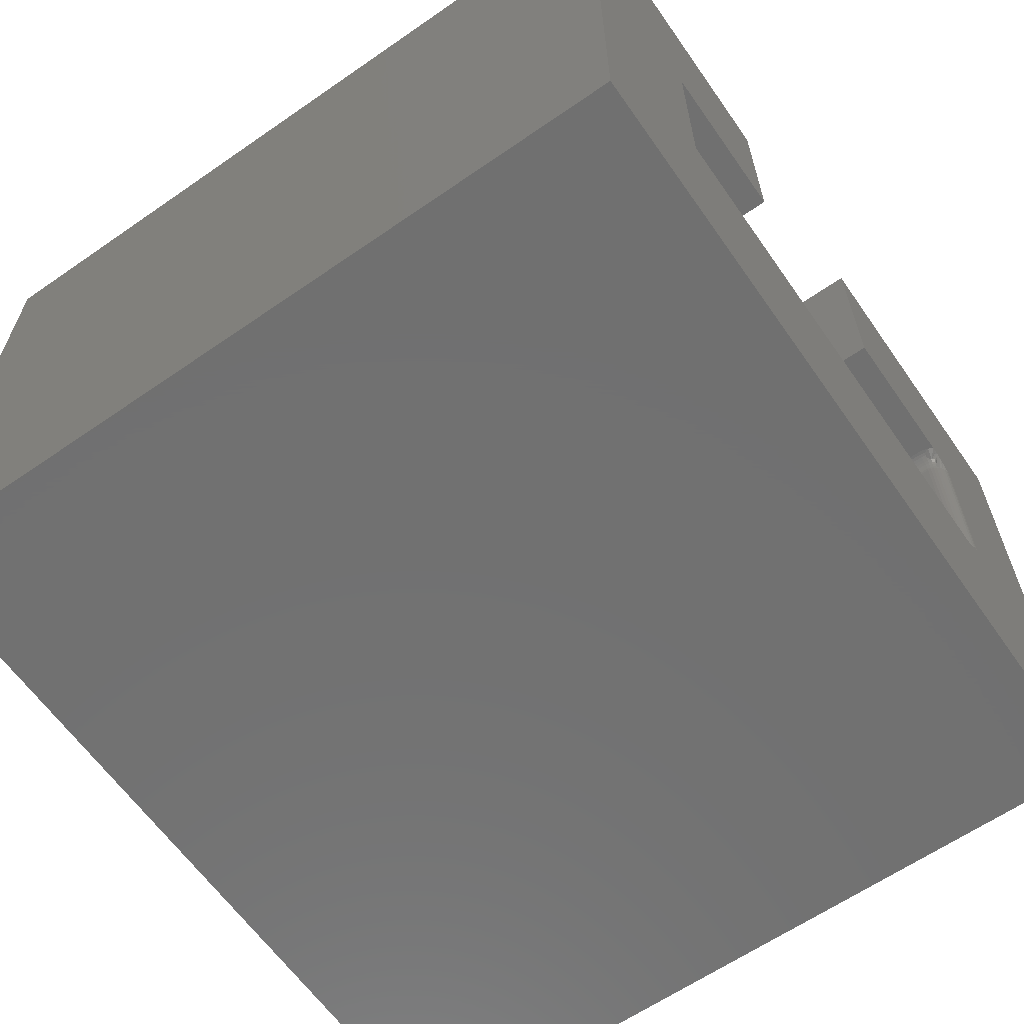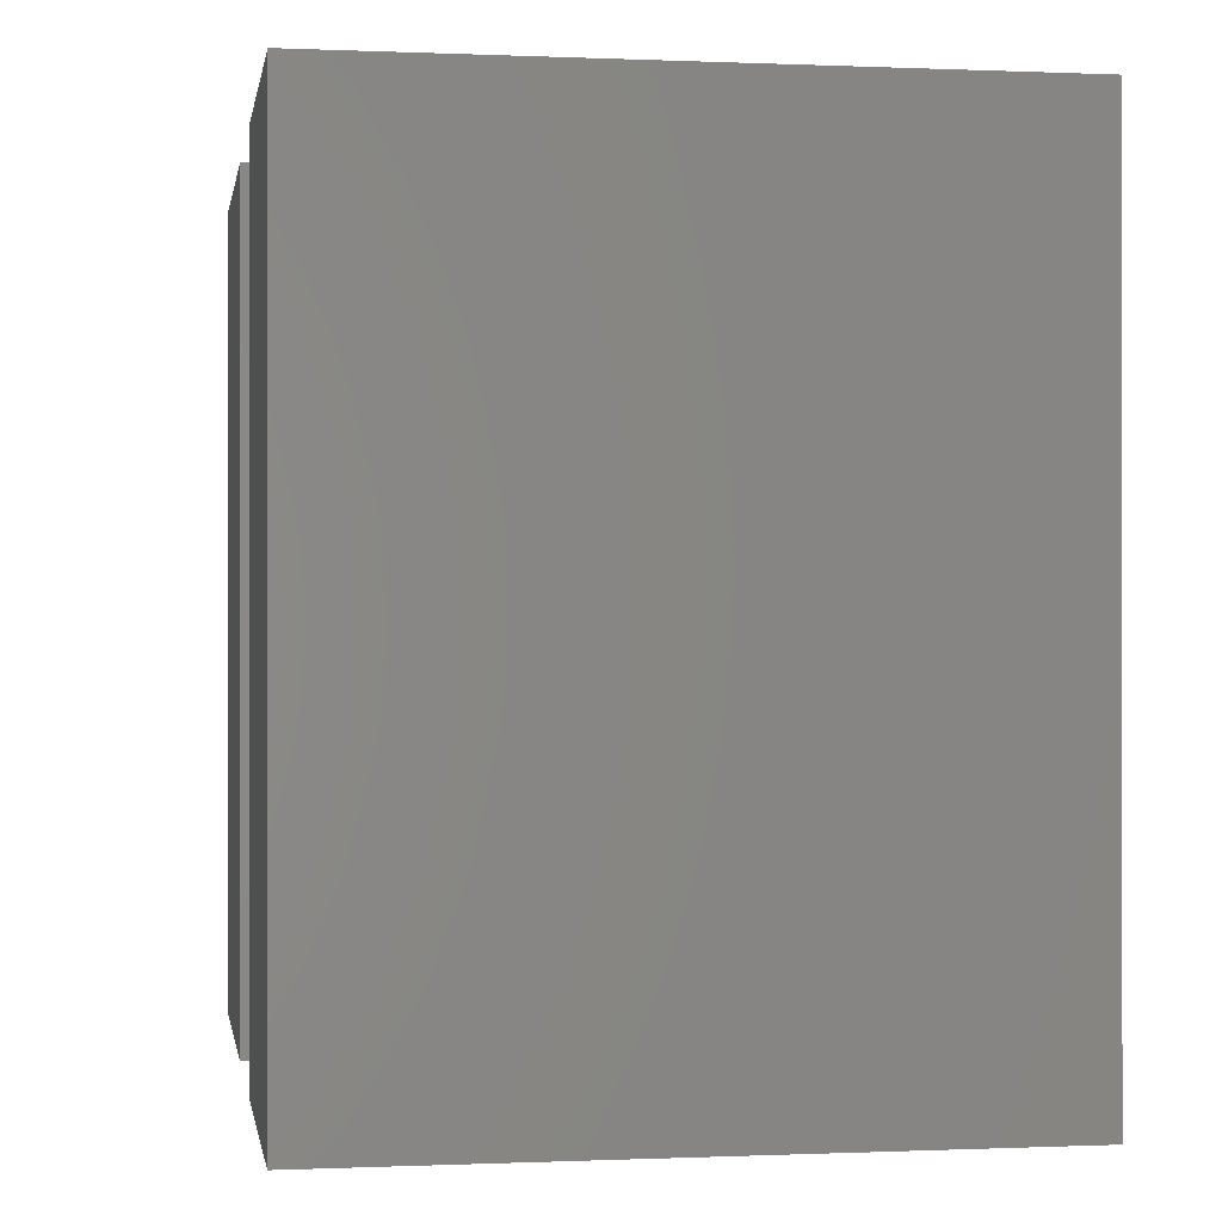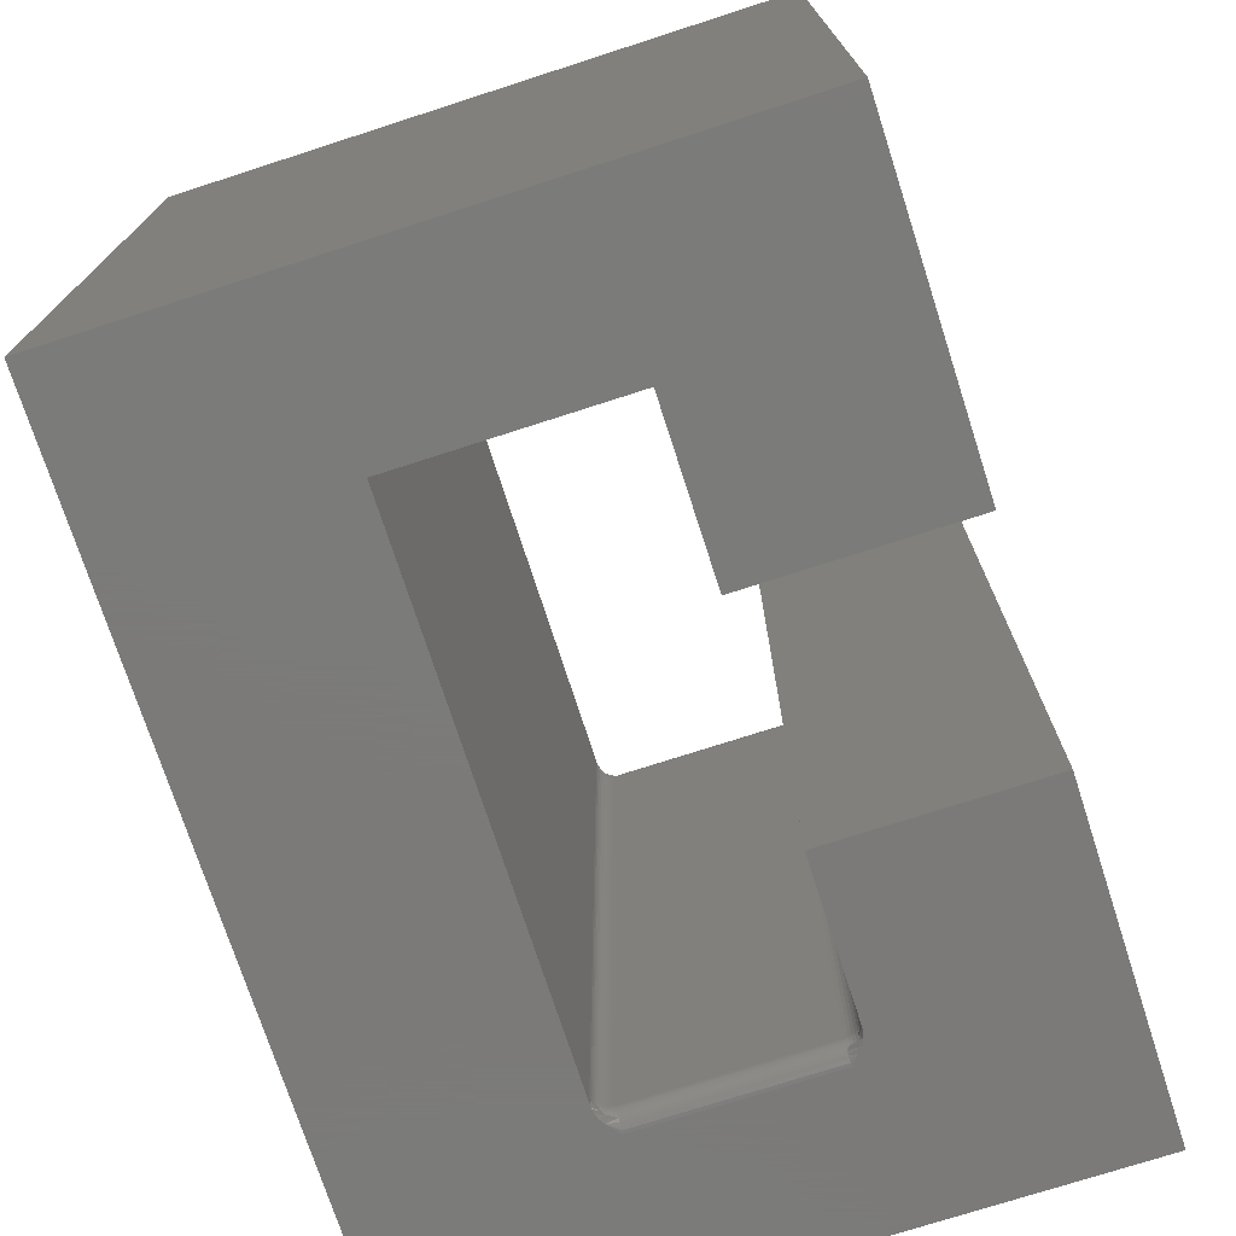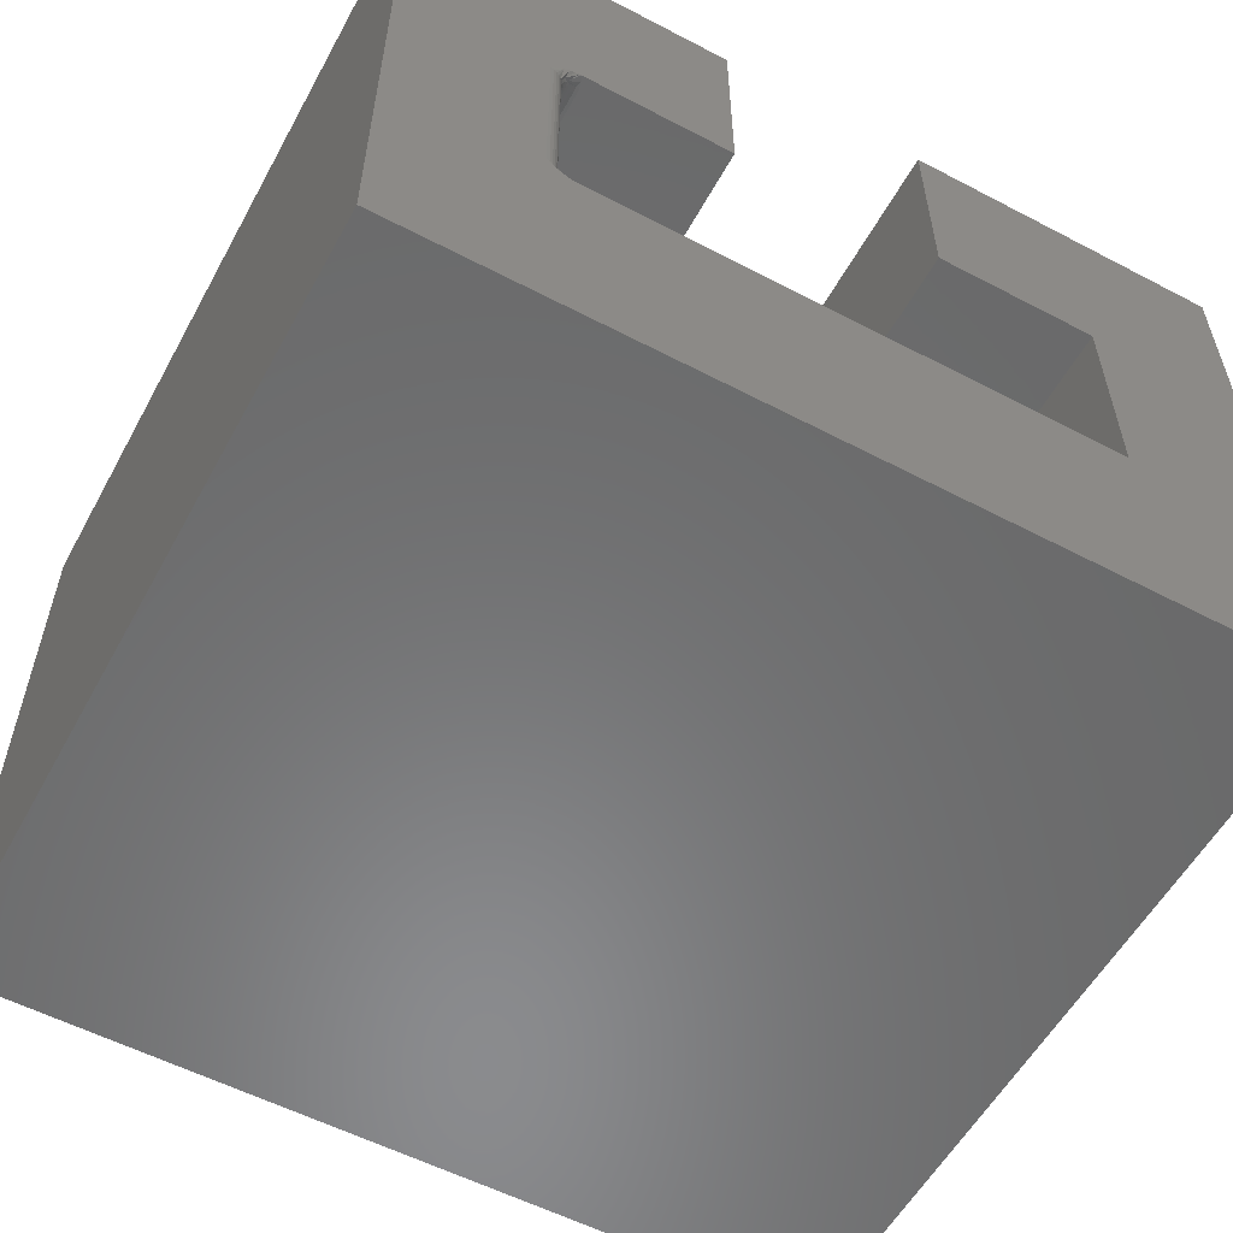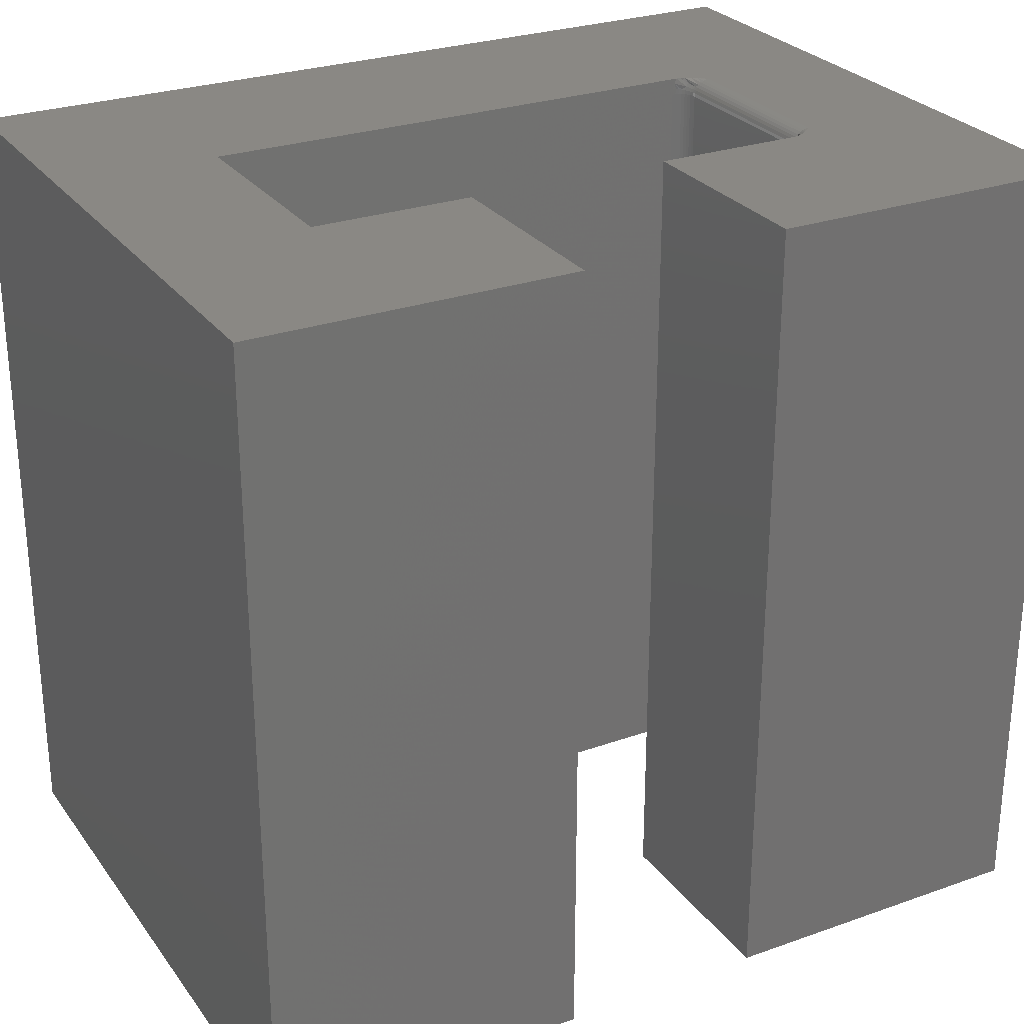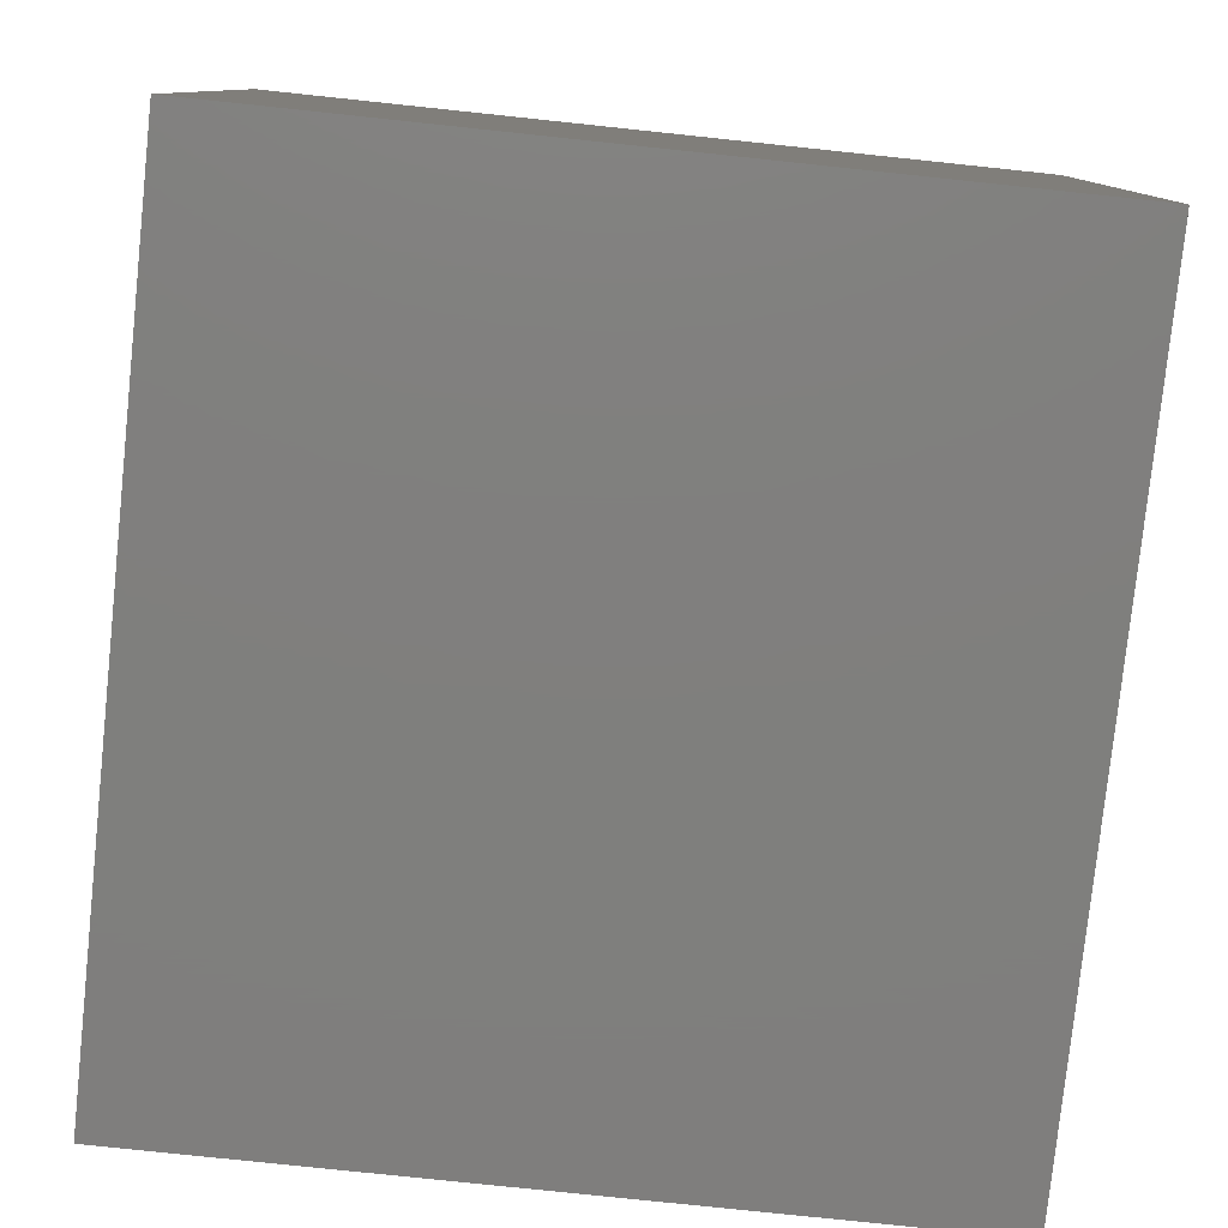
<metadata>
{"format":"stl","ext":"stl","renderer":"f3d","projection":"perspective","resolution":1024,"background":"white","views":[{"elev":-62.7,"azim":125.0,"up":"+Y"},{"elev":-0.2,"azim":-99.3,"up":"+Z"},{"elev":-73.9,"azim":107.9,"up":"+Z"},{"elev":-56.6,"azim":-28.6,"up":"+Y"},{"elev":27.3,"azim":151.4,"up":"+Z"},{"elev":-79.2,"azim":84.0,"up":"+Y"}]}
</metadata>
<code>
# stl→obj: 180 verts, 356 faces
v -0.2475 0.2169 0.7344
v -0.2475 0.387 0.7344
v -0.2478 0.2169 0.7374
v -0.2478 0.387 0.7374
v -0.2486 0.2169 0.7404
v -0.2486 0.387 0.7404
v -0.2501 0.2169 0.7431
v -0.2501 0.387 0.7431
v -0.252 0.2169 0.7454
v -0.252 0.387 0.7454
v -0.2544 0.2169 0.7474
v -0.2544 0.387 0.7474
v -0.2571 0.2169 0.7488
v -0.2571 0.387 0.7488
v -0.26 0.2169 0.7497
v -0.26 0.387 0.7497
v -0.2631 0.2169 0.75
v -0.2631 0.387 0.75
v -0.2475 0.2169 0.01562
v -0.2475 0.387 0.01562
v -0.2631 0.2169 0
v -0.2631 0.387 0
v -0.26 0.2169 0.0003002
v -0.26 0.387 0.0003002
v -0.2571 0.2169 0.001189
v -0.2571 0.387 0.001189
v -0.2544 0.2169 0.002633
v -0.2544 0.387 0.002633
v -0.252 0.2169 0.004576
v -0.252 0.387 0.004576
v -0.2501 0.2169 0.006944
v -0.2501 0.387 0.006944
v -0.2486 0.2169 0.009646
v -0.2486 0.387 0.009646
v -0.2478 0.2169 0.01258
v -0.2478 0.387 0.01258
v 0.2475 0.2013 0
v -0.236 0.2013 0
v -0.2337 0.2013 0.004937
v -0.2323 0.2013 0.0102
v -0.2318 0.2013 0.01562
v -0.2318 0.2013 0.7344
v 0.2475 0.2013 0.75
v -0.2323 0.2013 0.7398
v -0.2337 0.2013 0.7451
v -0.236 0.2013 0.75
v -0.09646 0.5956 0.75
v -0.236 0.4026 0.75
v -0.09646 0.4026 0.75
v -0.3984 0.5956 0.75
v -0.3984 0 0.75
v -0.2513 0.3974 0.75
v -0.2459 0.4004 0.75
v -0.2417 0.4019 0.75
v -0.2374 0.4026 0.75
v 0.004194 0 0.75
v -0.2403 0.2017 0.75
v -0.2445 0.203 0.75
v -0.25 0.2057 0.75
v -0.2552 0.2095 0.75
v 0.09646 0.5956 0.75
v 0.09646 0.4026 0.75
v 0.3984 0.5956 0.75
v 0.2475 0.4026 0.75
v 0.3984 0 0.75
v -0.09646 0.4026 0
v -0.236 0.4026 0
v -0.09646 0.5956 0
v -0.3984 0.5956 0
v -0.2403 0.4022 0
v -0.2445 0.401 0
v -0.25 0.3982 0
v -0.2552 0.3945 0
v -0.3984 0 0
v -0.2513 0.2066 0
v -0.2459 0.2035 0
v -0.2417 0.2021 0
v -0.2374 0.2014 0
v 0.004194 0 0
v 0.3984 0 0
v 0.2475 0.4026 0
v 0.3984 0.5956 0
v 0.09646 0.4026 0
v 0.09646 0.5956 0
v -0.2498 0.2139 0.7432
v -0.2383 0.2025 0.7393
v -0.2409 0.2039 0.7388
v -0.2354 0.2016 0.7399
v -0.2421 0.2025 0.7484
v -0.2443 0.2039 0.7469
v -0.2463 0.2059 0.7456
v -0.2479 0.2083 0.7445
v -0.2491 0.211 0.7437
v -0.2444 0.2059 0.7421
v -0.2433 0.2059 0.7383
v -0.2429 0.2059 0.7344
v -0.2405 0.2039 0.7344
v -0.2378 0.2025 0.7344
v -0.2349 0.2016 0.7344
v -0.2448 0.2083 0.7344
v -0.2452 0.2083 0.7379
v -0.2463 0.211 0.7344
v -0.2466 0.211 0.7377
v -0.2472 0.2139 0.7344
v -0.2475 0.2139 0.7375
v -0.2475 0.211 0.7408
v -0.2462 0.2083 0.7414
v -0.2484 0.2139 0.7405
v -0.2479 0.2083 0.005481
v -0.2354 0.2016 0.01012
v -0.2444 0.2059 0.007894
v -0.2433 0.2059 0.01168
v -0.2409 0.2039 0.01122
v -0.2383 0.2025 0.01069
v -0.2462 0.2083 0.008638
v -0.2498 0.2139 0.006777
v -0.2491 0.211 0.006283
v -0.2405 0.2039 0.01562
v -0.2378 0.2025 0.01562
v -0.2349 0.2016 0.01562
v -0.2429 0.2059 0.01562
v -0.2452 0.2083 0.01206
v -0.2448 0.2083 0.01562
v -0.2466 0.211 0.01234
v -0.2463 0.211 0.01562
v -0.2475 0.2139 0.01252
v -0.2472 0.2139 0.01562
v -0.2475 0.211 0.00919
v -0.2484 0.2139 0.009531
v -0.2337 0.4026 0.7451
v -0.2323 0.4026 0.7398
v -0.2318 0.4026 0.7344
v -0.2318 0.4026 0.01562
v -0.2323 0.4026 0.0102
v -0.2337 0.4026 0.004937
v -0.2479 0.3957 0.7445
v -0.2354 0.4023 0.7399
v -0.2444 0.3981 0.7421
v -0.2433 0.3981 0.7383
v -0.2409 0.4 0.7388
v -0.2383 0.4014 0.7393
v -0.2462 0.3957 0.7414
v -0.2498 0.3901 0.7432
v -0.2491 0.393 0.7437
v -0.2405 0.4 0.7344
v -0.2378 0.4014 0.7344
v -0.2349 0.4023 0.7344
v -0.2429 0.3981 0.7344
v -0.2452 0.3957 0.7379
v -0.2448 0.3957 0.7344
v -0.2466 0.393 0.7377
v -0.2463 0.393 0.7344
v -0.2475 0.3901 0.7375
v -0.2472 0.3901 0.7344
v -0.2475 0.393 0.7408
v -0.2484 0.3901 0.7405
v -0.2498 0.3901 0.006777
v -0.2383 0.4014 0.01069
v -0.2409 0.4 0.01122
v -0.2354 0.4023 0.01012
v -0.2421 0.4014 0.001585
v -0.2443 0.4 0.003086
v -0.2463 0.3981 0.004402
v -0.2479 0.3957 0.005481
v -0.2491 0.393 0.006283
v -0.2444 0.3981 0.007894
v -0.2433 0.3981 0.01168
v -0.2429 0.3981 0.01562
v -0.2405 0.4 0.01562
v -0.2378 0.4014 0.01562
v -0.2349 0.4023 0.01562
v -0.2448 0.3957 0.01562
v -0.2452 0.3957 0.01206
v -0.2463 0.393 0.01562
v -0.2466 0.393 0.01234
v -0.2472 0.3901 0.01562
v -0.2475 0.3901 0.01252
v -0.2475 0.393 0.00919
v -0.2462 0.3957 0.008638
v -0.2484 0.3901 0.009531
f 1 2 3
f 3 2 4
f 3 4 5
f 5 4 6
f 5 6 7
f 7 6 8
f 7 8 9
f 9 8 10
f 9 10 11
f 11 10 12
f 11 12 13
f 13 12 14
f 13 14 15
f 15 14 16
f 15 16 17
f 17 16 18
f 19 20 1
f 1 20 2
f 21 22 23
f 23 22 24
f 23 24 25
f 25 24 26
f 25 26 27
f 27 26 28
f 27 28 29
f 29 28 30
f 29 30 31
f 31 30 32
f 31 32 33
f 33 32 34
f 33 34 35
f 35 34 36
f 35 36 19
f 19 36 20
f 37 38 39
f 37 39 40
f 37 40 41
f 37 41 42
f 37 42 43
f 43 42 44
f 43 44 45
f 43 45 46
f 47 48 49
f 50 51 17
f 50 17 18
f 50 18 52
f 50 52 53
f 50 53 54
f 50 54 55
f 50 55 48
f 50 48 47
f 51 56 43
f 51 43 46
f 51 46 57
f 51 57 58
f 51 58 59
f 51 59 60
f 51 60 17
f 61 62 63
f 63 62 64
f 63 64 65
f 65 64 43
f 65 43 56
f 66 67 68
f 69 68 67
f 69 67 70
f 69 70 71
f 69 71 72
f 69 72 73
f 69 73 22
f 69 22 21
f 69 21 74
f 74 21 75
f 74 75 76
f 74 76 77
f 74 77 78
f 74 78 38
f 74 38 37
f 74 37 79
f 79 37 80
f 80 37 81
f 80 81 82
f 82 81 83
f 82 83 84
f 60 13 15
f 60 15 17
f 60 59 11
f 13 60 11
f 11 59 9
f 7 9 85
f 45 86 87
f 45 88 86
f 45 44 88
f 58 57 89
f 58 89 90
f 58 90 91
f 58 91 92
f 58 92 93
f 58 93 85
f 58 85 9
f 58 9 59
f 94 91 90
f 94 90 89
f 94 89 57
f 94 57 46
f 94 46 45
f 94 45 87
f 94 87 95
f 96 87 97
f 97 87 86
f 97 86 98
f 98 86 88
f 98 88 99
f 99 88 44
f 99 44 42
f 87 96 95
f 95 96 100
f 95 100 101
f 101 100 102
f 101 102 103
f 103 102 104
f 103 104 105
f 105 104 1
f 105 1 3
f 106 92 107
f 107 92 91
f 107 91 94
f 92 106 93
f 93 106 108
f 93 108 85
f 85 108 5
f 85 5 7
f 103 107 101
f 101 107 94
f 101 94 95
f 107 103 106
f 106 103 105
f 106 105 108
f 108 105 3
f 108 3 5
f 78 77 109
f 40 39 110
f 77 76 109
f 111 112 113
f 111 113 114
f 111 114 110
f 111 110 39
f 111 39 38
f 111 38 78
f 111 78 109
f 111 109 115
f 29 31 116
f 29 116 117
f 29 117 109
f 29 109 76
f 29 76 75
f 29 75 27
f 75 21 23
f 75 23 25
f 75 25 27
f 112 118 113
f 113 118 119
f 113 119 114
f 114 119 120
f 114 120 110
f 110 120 41
f 110 41 40
f 118 112 121
f 121 112 122
f 121 122 123
f 123 122 124
f 123 124 125
f 125 124 126
f 125 126 127
f 127 126 35
f 127 35 19
f 128 122 115
f 115 122 112
f 115 112 111
f 122 128 124
f 124 128 129
f 124 129 126
f 126 129 33
f 126 33 35
f 117 115 109
f 115 117 128
f 128 117 116
f 128 116 129
f 129 116 31
f 129 31 33
f 121 97 118
f 118 97 98
f 118 98 119
f 119 98 99
f 119 99 120
f 120 99 42
f 120 42 41
f 97 121 96
f 96 121 123
f 96 123 100
f 100 123 125
f 100 125 102
f 102 125 127
f 102 127 104
f 104 127 19
f 104 19 1
f 49 48 130
f 49 130 131
f 49 131 132
f 49 132 133
f 49 133 66
f 66 133 134
f 66 134 135
f 66 135 67
f 55 54 136
f 131 130 137
f 54 53 136
f 138 139 140
f 138 140 141
f 138 141 137
f 138 137 130
f 138 130 48
f 138 48 55
f 138 55 136
f 138 136 142
f 10 8 143
f 10 143 144
f 10 144 136
f 10 136 53
f 10 53 52
f 10 52 12
f 52 18 16
f 52 16 14
f 52 14 12
f 139 145 140
f 140 145 146
f 140 146 141
f 141 146 147
f 141 147 137
f 137 147 132
f 137 132 131
f 145 139 148
f 148 139 149
f 148 149 150
f 150 149 151
f 150 151 152
f 152 151 153
f 152 153 154
f 154 153 4
f 154 4 2
f 155 149 142
f 142 149 139
f 142 139 138
f 149 155 151
f 151 155 156
f 151 156 153
f 153 156 6
f 153 6 4
f 144 142 136
f 142 144 155
f 155 144 143
f 155 143 156
f 156 143 8
f 156 8 6
f 73 26 24
f 73 24 22
f 73 72 28
f 26 73 28
f 28 72 30
f 32 30 157
f 135 158 159
f 135 160 158
f 135 134 160
f 71 70 161
f 71 161 162
f 71 162 163
f 71 163 164
f 71 164 165
f 71 165 157
f 71 157 30
f 71 30 72
f 166 163 162
f 166 162 161
f 166 161 70
f 166 70 67
f 166 67 135
f 166 135 159
f 166 159 167
f 168 159 169
f 169 159 158
f 169 158 170
f 170 158 160
f 170 160 171
f 171 160 134
f 171 134 133
f 159 168 167
f 167 168 172
f 167 172 173
f 173 172 174
f 173 174 175
f 175 174 176
f 175 176 177
f 177 176 20
f 177 20 36
f 178 164 179
f 179 164 163
f 179 163 166
f 164 178 165
f 165 178 180
f 165 180 157
f 157 180 34
f 157 34 32
f 175 179 173
f 173 179 166
f 173 166 167
f 179 175 178
f 178 175 177
f 178 177 180
f 180 177 36
f 180 36 34
f 168 150 172
f 172 150 152
f 172 152 174
f 174 152 154
f 174 154 176
f 176 154 2
f 176 2 20
f 150 168 148
f 148 168 169
f 148 169 145
f 145 169 170
f 145 170 146
f 146 170 171
f 146 171 147
f 147 171 133
f 147 133 132
f 81 37 64
f 64 37 43
f 66 68 49
f 49 68 47
f 47 68 50
f 50 68 69
f 51 74 56
f 56 74 79
f 69 74 50
f 50 74 51
f 83 81 62
f 62 81 64
f 84 83 61
f 61 83 62
f 63 82 61
f 61 82 84
f 80 82 65
f 65 82 63
f 56 79 65
f 65 79 80

</code>
